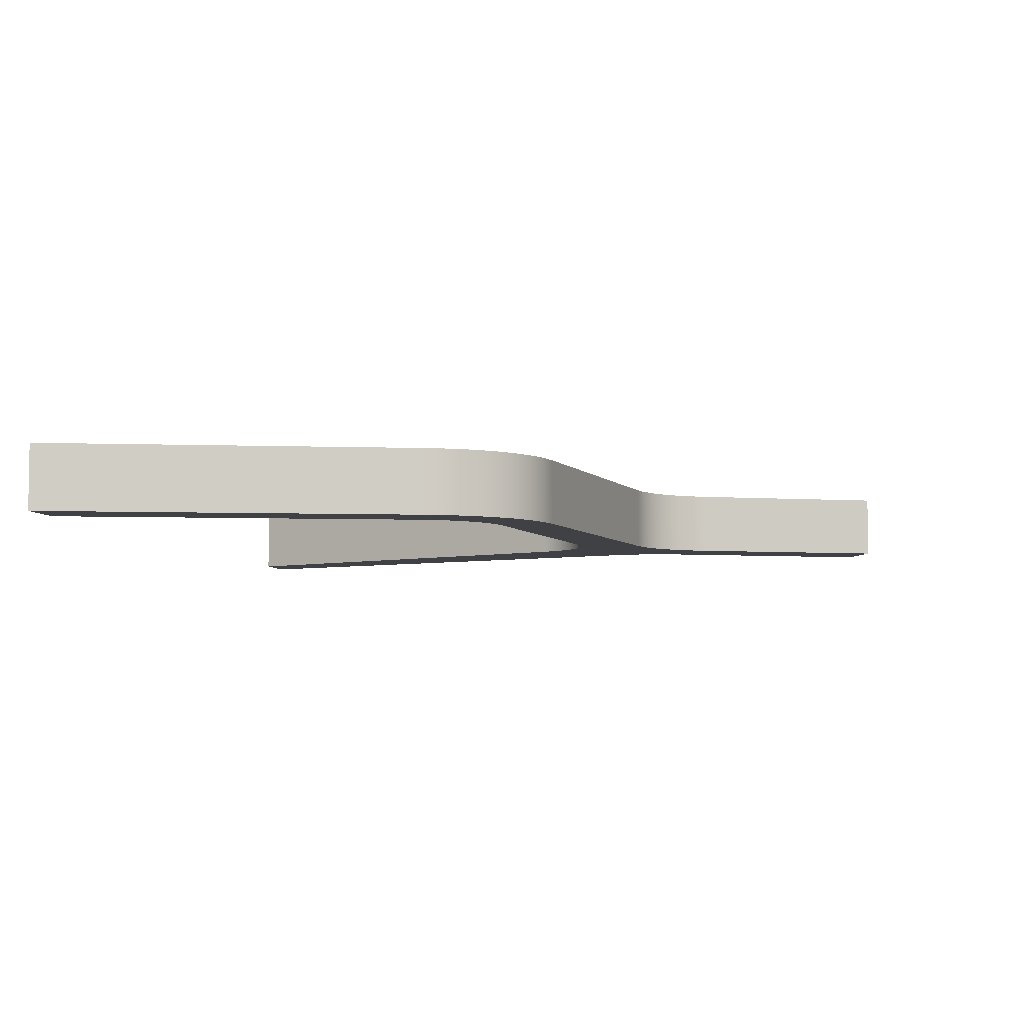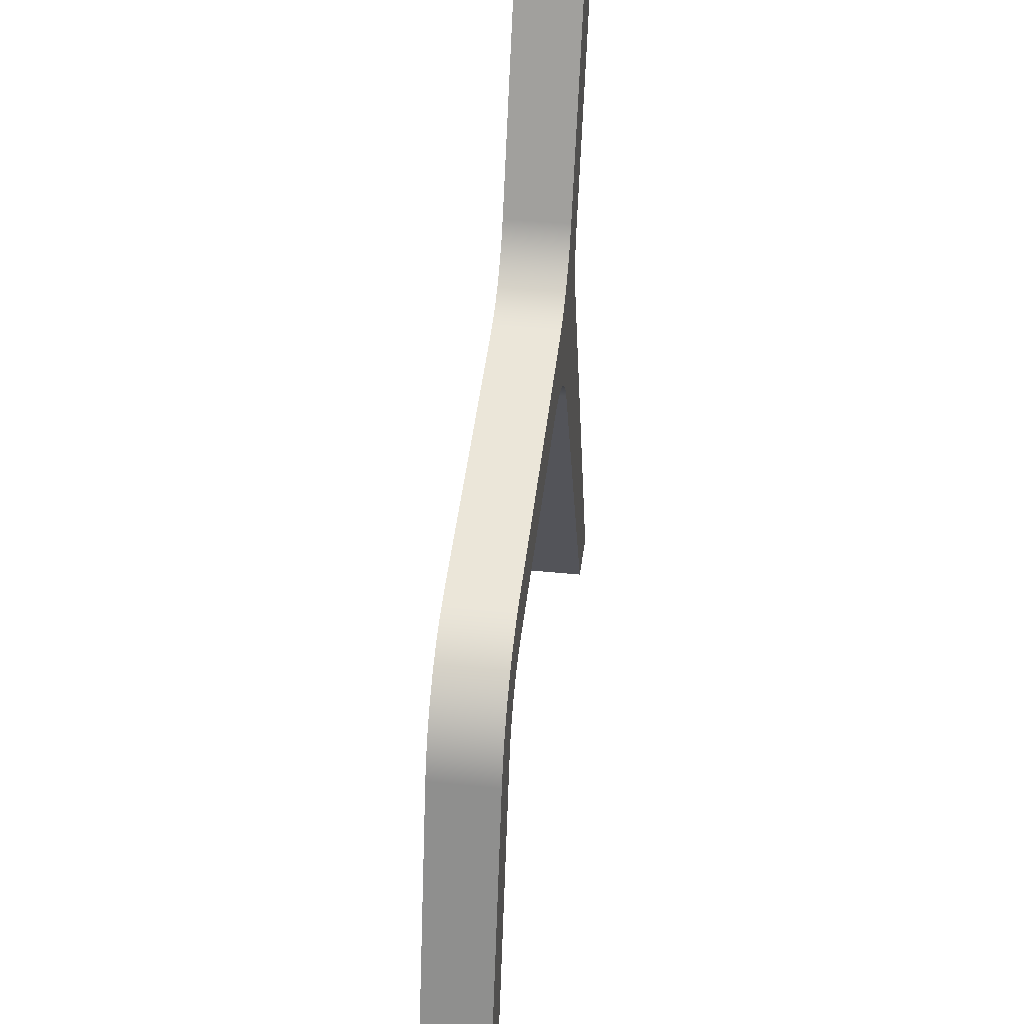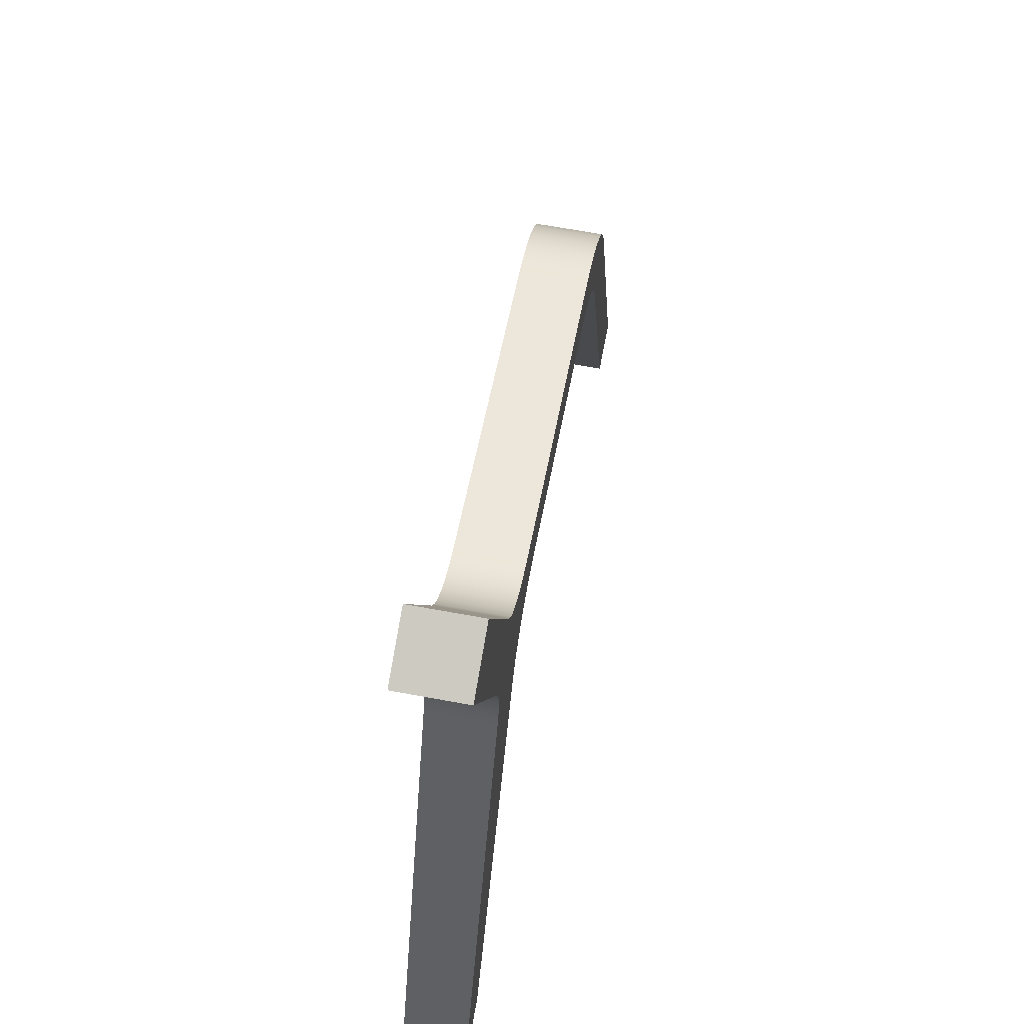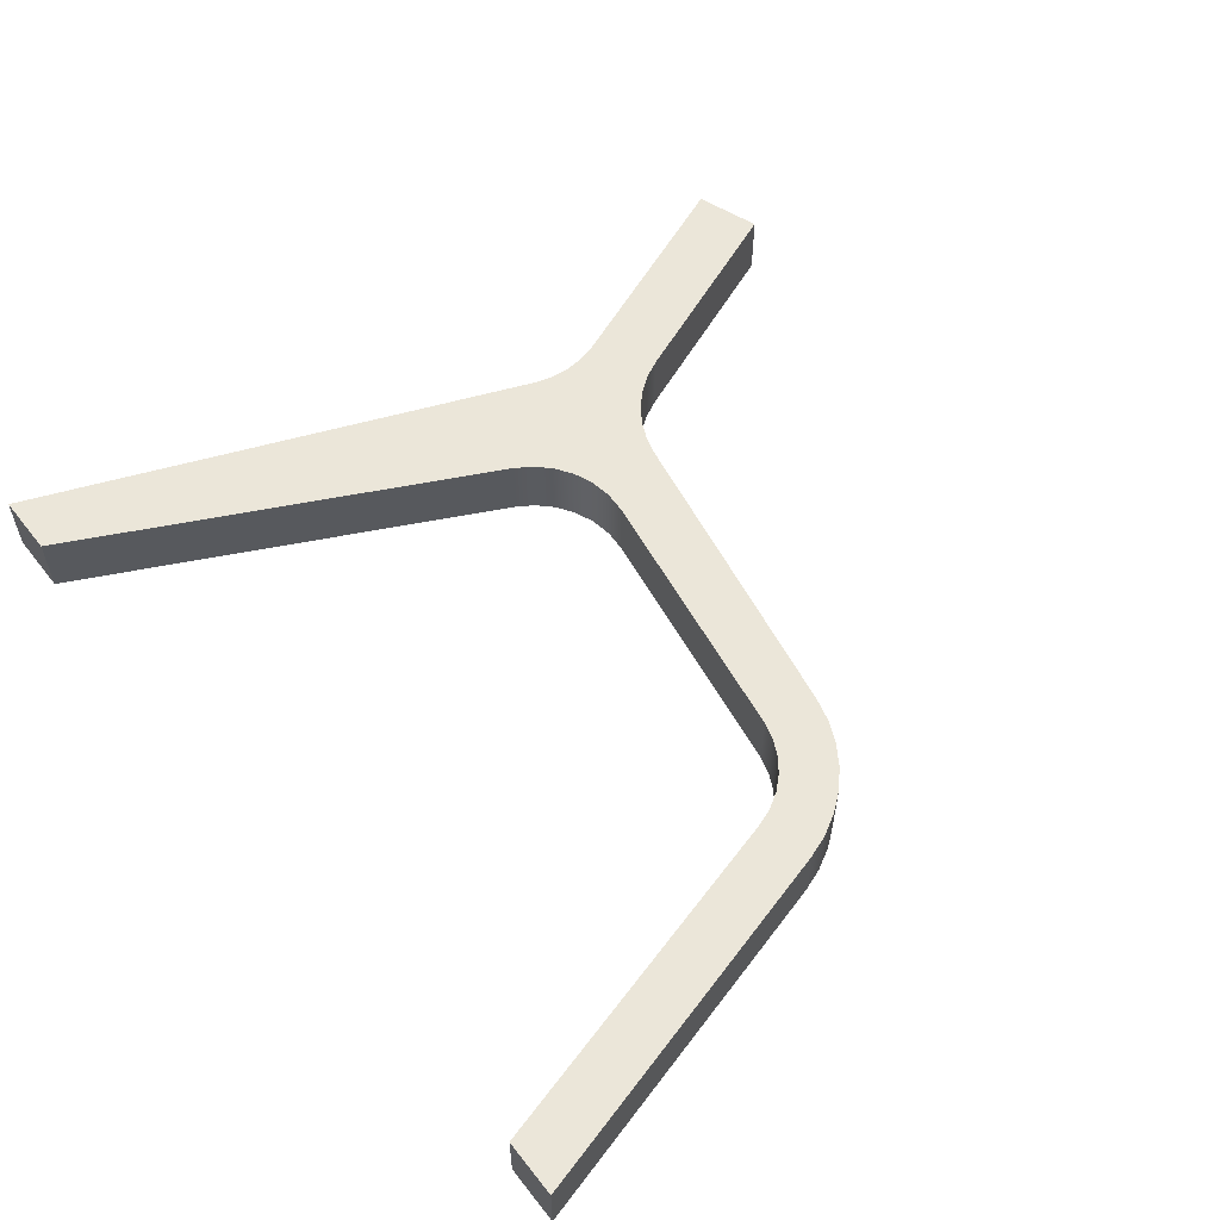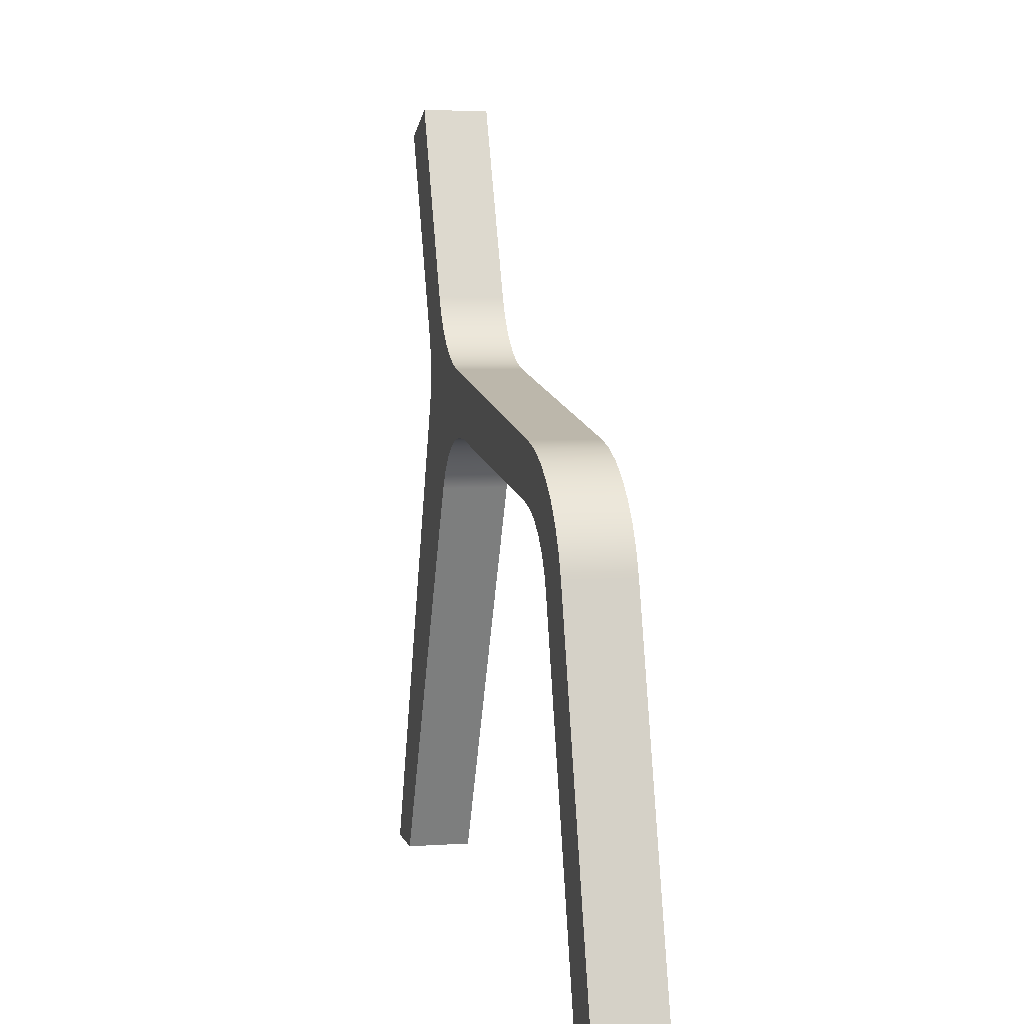
<metadata>
{"format":"obj","ext":"obj","renderer":"f3d","projection":"perspective","resolution":1024,"background":"white","views":[{"elev":-5.4,"azim":99.9,"up":"+Z"},{"elev":39.8,"azim":97.2,"up":"+Y"},{"elev":65.3,"azim":-79.4,"up":"+Y"},{"elev":57.5,"azim":52.4,"up":"+Z"},{"elev":4.5,"azim":77.4,"up":"+Y"}]}
</metadata>
<code>
v 3.018 -0.7158 0
v 3.287 -0.7895 0
v 3.538 -0.9118 0
v 3.761 -1.078 0
v 3.95 -1.283 0
v 4.098 -1.52 0
v 4.2 -1.78 0
v 4.2 -1.78 1
v 4.098 -1.52 1
v 3.95 -1.283 1
v 3.761 -1.078 1
v 3.538 -0.9118 1
v 3.287 -0.7895 1
v 3.018 -0.7158 1
v -1.044 -0.08716 0
v 3.018 -0.7158 0
v 3.018 -0.7158 1
v -1.044 -0.08716 1
v 4.2 -1.78 0
v 5.723 -7.093 0
v 5.723 -7.093 1
v 4.2 -1.78 1
v -2.622 -0.912 0
v -2.454 -0.6433 0
v -2.233 -0.416 0
v -1.969 -0.2402 0
v -1.674 -0.1239 0
v -1.361 -0.07206 0
v -1.044 -0.08716 0
v -1.044 -0.08716 1
v -1.361 -0.07206 1
v -1.674 -0.1239 1
v -1.969 -0.2402 1
v -2.233 -0.416 1
v -2.454 -0.6433 1
v -2.622 -0.912 1
v -5.67 -7.162 0
v -2.622 -0.912 0
v -2.622 -0.912 1
v -5.67 -7.162 1
v 6.589 -7.093 0
v 5 -1.55 0
v 5 -1.55 1
v 6.589 -7.093 1
v -6.613 -7.162 1
v -5.67 -7.162 1
v -2.622 -0.912 1
v -2.454 -0.6433 1
v -2.233 -0.416 1
v -1.969 -0.2402 1
v -1.674 -0.1239 1
v -1.361 -0.07206 1
v -1.044 -0.08716 1
v 3.018 -0.7158 1
v 3.287 -0.7895 1
v 3.538 -0.9118 1
v 3.761 -1.078 1
v 3.95 -1.283 1
v 4.098 -1.52 1
v 4.2 -1.78 1
v 5.723 -7.093 1
v 6.589 -7.093 1
v 5 -1.55 1
v 4.869 -1.202 1
v 4.685 -0.879 1
v 4.452 -0.5895 1
v 4.175 -0.3407 1
v 3.863 -0.139 1
v 3.523 0.01058 1
v 3.163 0.1041 1
v -1.545 0.9342 1
v -1.835 1.011 1
v -2.109 1.135 1
v -2.359 1.303 1
v -2.577 1.51 1
v -2.757 1.751 1
v -2.895 2.018 1
v -4.123 4.985 1
v -5.063 4.644 1
v -3.723 1.422 1
v -3.639 1.148 1
v -3.608 0.8631 1
v -3.632 0.5777 1
v -3.71 0.302 1
v -6.613 -7.162 0
v -5.67 -7.162 0
v -5.67 -7.162 1
v -6.613 -7.162 1
v -5.67 -7.162 0
v -6.613 -7.162 0
v -3.71 0.302 0
v -3.632 0.5777 0
v -3.608 0.8631 0
v -3.639 1.148 0
v -3.723 1.422 0
v -5.063 4.644 0
v -4.123 4.985 0
v -2.895 2.018 0
v -2.757 1.751 0
v -2.577 1.51 0
v -2.359 1.303 0
v -2.109 1.135 0
v -1.835 1.011 0
v -1.545 0.9342 0
v 3.163 0.1041 0
v 3.523 0.01058 0
v 3.863 -0.139 0
v 4.175 -0.3407 0
v 4.452 -0.5895 0
v 4.685 -0.879 0
v 4.869 -1.202 0
v 5 -1.55 0
v 6.589 -7.093 0
v 5.723 -7.093 0
v 4.2 -1.78 0
v 4.098 -1.52 0
v 3.95 -1.283 0
v 3.761 -1.078 0
v 3.538 -0.9118 0
v 3.287 -0.7895 0
v 3.018 -0.7158 0
v -1.044 -0.08716 0
v -1.361 -0.07206 0
v -1.674 -0.1239 0
v -1.969 -0.2402 0
v -2.233 -0.416 0
v -2.454 -0.6433 0
v -2.622 -0.912 0
v -4.123 4.985 0
v -5.063 4.644 0
v -5.063 4.644 1
v -4.123 4.985 1
v -5.063 4.644 0
v -3.723 1.422 0
v -3.723 1.422 1
v -5.063 4.644 1
v -3.723 1.422 0
v -3.639 1.148 0
v -3.608 0.8631 0
v -3.632 0.5777 0
v -3.71 0.302 0
v -3.71 0.302 1
v -3.632 0.5777 1
v -3.608 0.8631 1
v -3.639 1.148 1
v -3.723 1.422 1
v -3.71 0.302 0
v -6.613 -7.162 0
v -6.613 -7.162 1
v -3.71 0.302 1
v -2.895 2.018 0
v -4.123 4.985 0
v -4.123 4.985 1
v -2.895 2.018 1
v 5.723 -7.093 0
v 6.589 -7.093 0
v 6.589 -7.093 1
v 5.723 -7.093 1
v 5 -1.55 0
v 4.869 -1.202 0
v 4.685 -0.879 0
v 4.452 -0.5895 0
v 4.175 -0.3407 0
v 3.863 -0.139 0
v 3.523 0.01058 0
v 3.163 0.1041 0
v 3.163 0.1041 1
v 3.523 0.01058 1
v 3.863 -0.139 1
v 4.175 -0.3407 1
v 4.452 -0.5895 1
v 4.685 -0.879 1
v 4.869 -1.202 1
v 5 -1.55 1
v 3.163 0.1041 0
v -1.545 0.9342 0
v -1.545 0.9342 1
v 3.163 0.1041 1
v -1.545 0.9342 0
v -1.835 1.011 0
v -2.109 1.135 0
v -2.359 1.303 0
v -2.577 1.51 0
v -2.757 1.751 0
v -2.895 2.018 0
v -2.895 2.018 1
v -2.757 1.751 1
v -2.577 1.51 1
v -2.359 1.303 1
v -2.109 1.135 1
v -1.835 1.011 1
v -1.545 0.9342 1
f 14 1 13
f 13 1 2
f 13 2 12
f 12 2 3
f 12 3 11
f 11 3 4
f 11 4 10
f 10 4 5
f 10 5 9
f 9 5 6
f 9 6 8
f 8 6 7
f 15 16 18
f 18 16 17
f 19 20 22
f 22 20 21
f 36 23 35
f 35 23 24
f 35 24 34
f 34 24 25
f 34 25 33
f 33 25 26
f 33 26 32
f 32 26 27
f 32 27 31
f 31 27 28
f 31 28 30
f 30 28 29
f 37 38 40
f 40 38 39
f 41 42 44
f 44 42 43
f 46 47 45
f 45 47 84
f 84 47 48
f 84 48 49
f 84 49 83
f 83 49 50
f 83 50 73
f 73 50 72
f 72 50 51
f 72 51 71
f 71 51 52
f 71 52 53
f 71 53 70
f 70 53 54
f 70 54 69
f 69 54 55
f 69 55 68
f 68 55 56
f 68 56 67
f 67 56 57
f 67 57 66
f 66 57 58
f 66 58 65
f 65 58 59
f 65 59 64
f 64 59 63
f 63 59 60
f 63 60 61
f 61 62 63
f 73 74 83
f 83 74 82
f 82 74 75
f 82 75 81
f 81 75 76
f 81 76 80
f 80 76 77
f 80 77 79
f 79 77 78
f 85 86 88
f 88 86 87
f 89 90 128
f 128 90 91
f 128 91 127
f 127 91 126
f 126 91 92
f 126 92 125
f 125 92 102
f 125 102 103
f 102 92 101
f 101 92 93
f 101 93 100
f 100 93 94
f 100 94 99
f 99 94 95
f 99 95 98
f 98 95 96
f 98 96 97
f 125 103 124
f 124 103 104
f 124 104 123
f 123 104 122
f 122 104 105
f 122 105 121
f 121 105 106
f 121 106 120
f 120 106 107
f 120 107 119
f 119 107 108
f 119 108 118
f 118 108 109
f 118 109 117
f 117 109 110
f 117 110 116
f 116 110 111
f 116 111 112
f 113 114 112
f 112 114 115
f 112 115 116
f 129 130 132
f 132 130 131
f 133 134 136
f 136 134 135
f 146 137 145
f 145 137 138
f 145 138 144
f 144 138 139
f 144 139 143
f 143 139 140
f 143 140 142
f 142 140 141
f 147 148 150
f 150 148 149
f 151 152 154
f 154 152 153
f 155 156 158
f 158 156 157
f 174 159 173
f 173 159 160
f 173 160 172
f 172 160 161
f 172 161 171
f 171 161 162
f 171 162 170
f 170 162 163
f 170 163 169
f 169 163 164
f 169 164 168
f 168 164 165
f 168 165 167
f 167 165 166
f 175 176 178
f 178 176 177
f 192 179 191
f 191 179 180
f 191 180 181
f 191 181 190
f 190 181 182
f 190 182 189
f 189 182 183
f 189 183 188
f 188 183 184
f 188 184 187
f 187 184 186
f 186 184 185

</code>
